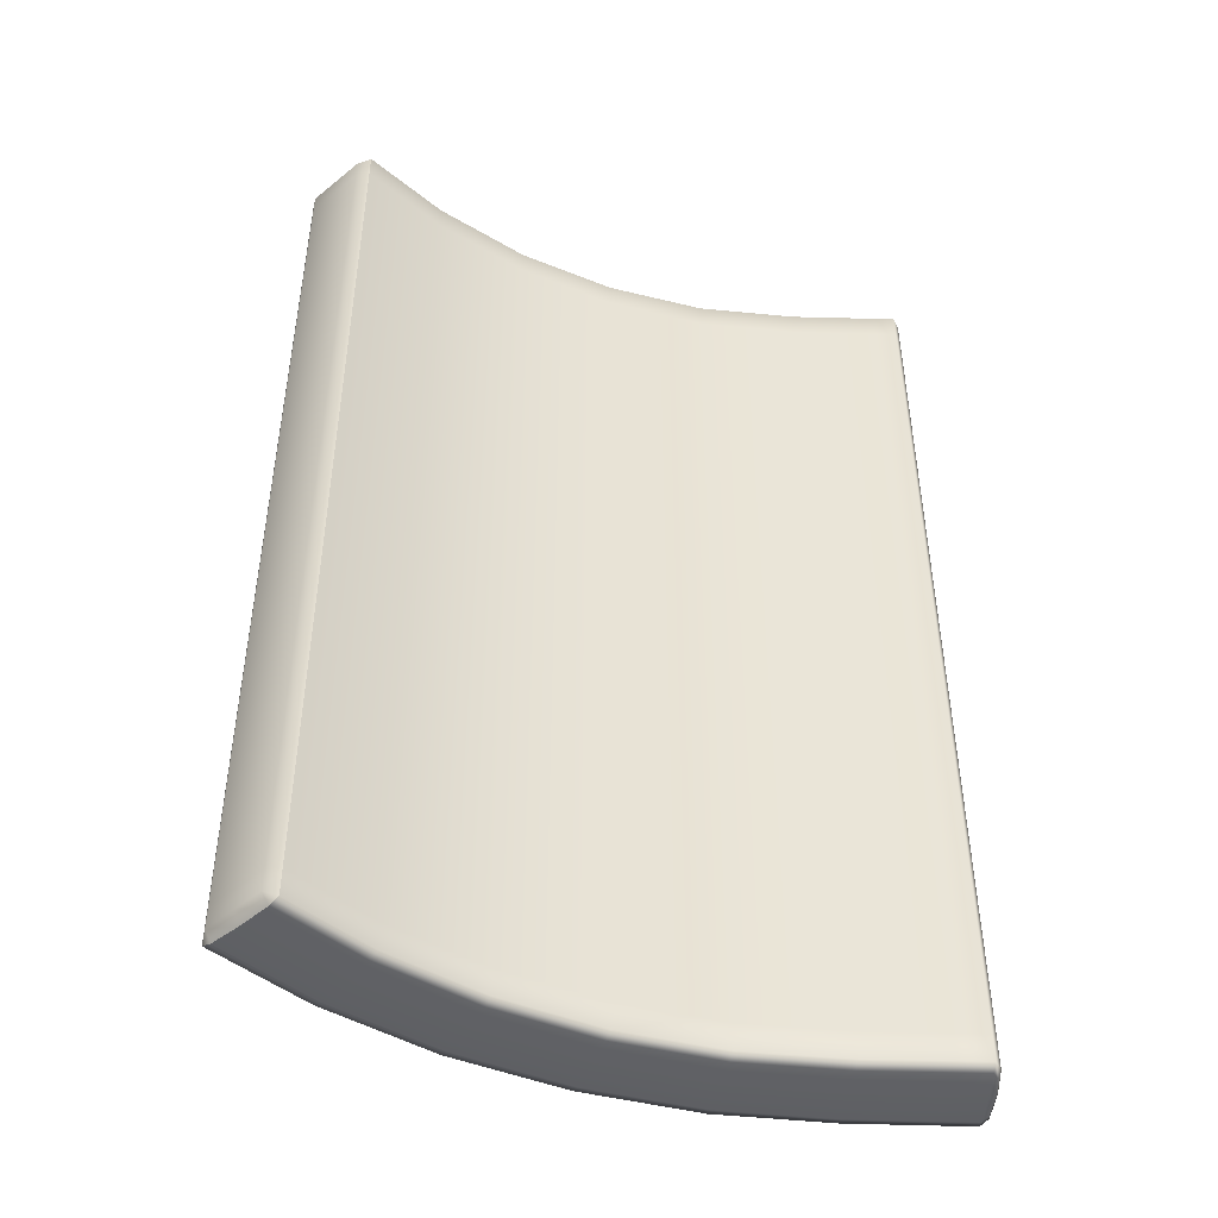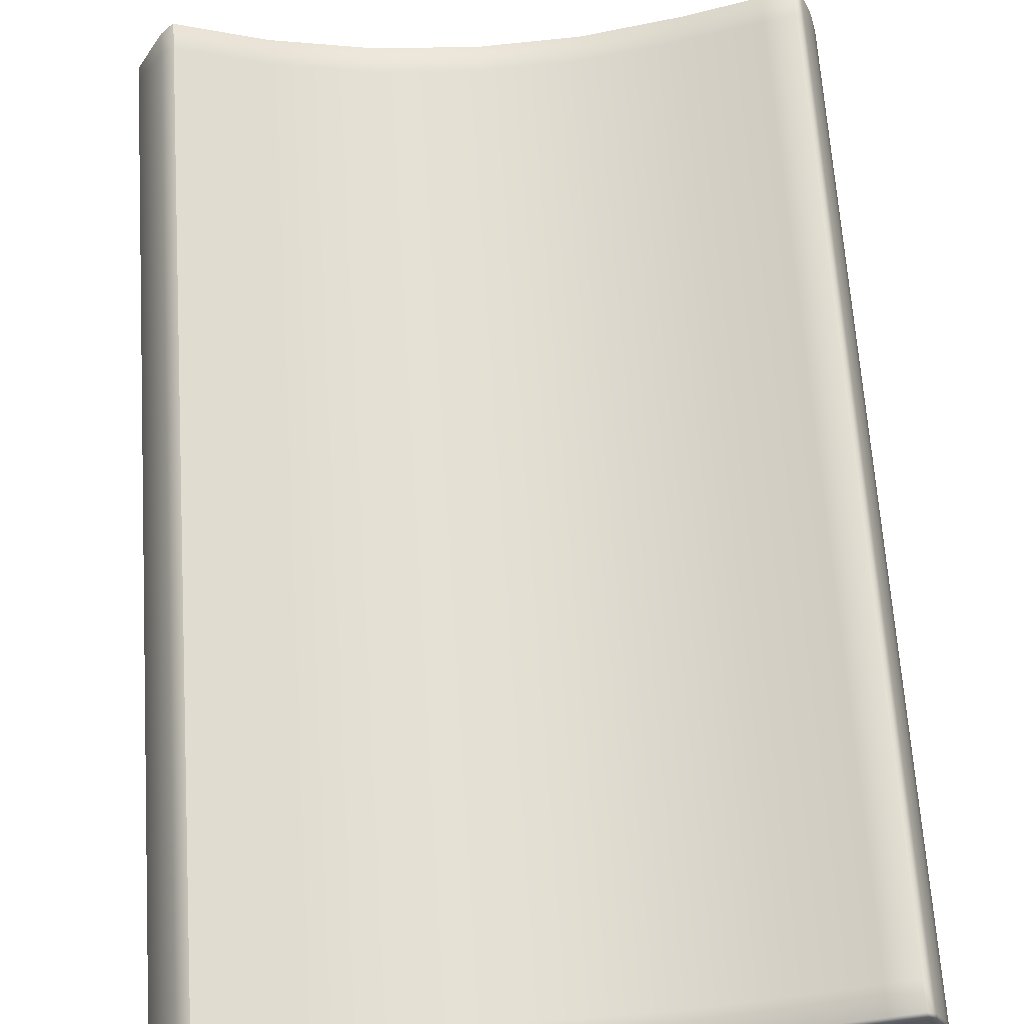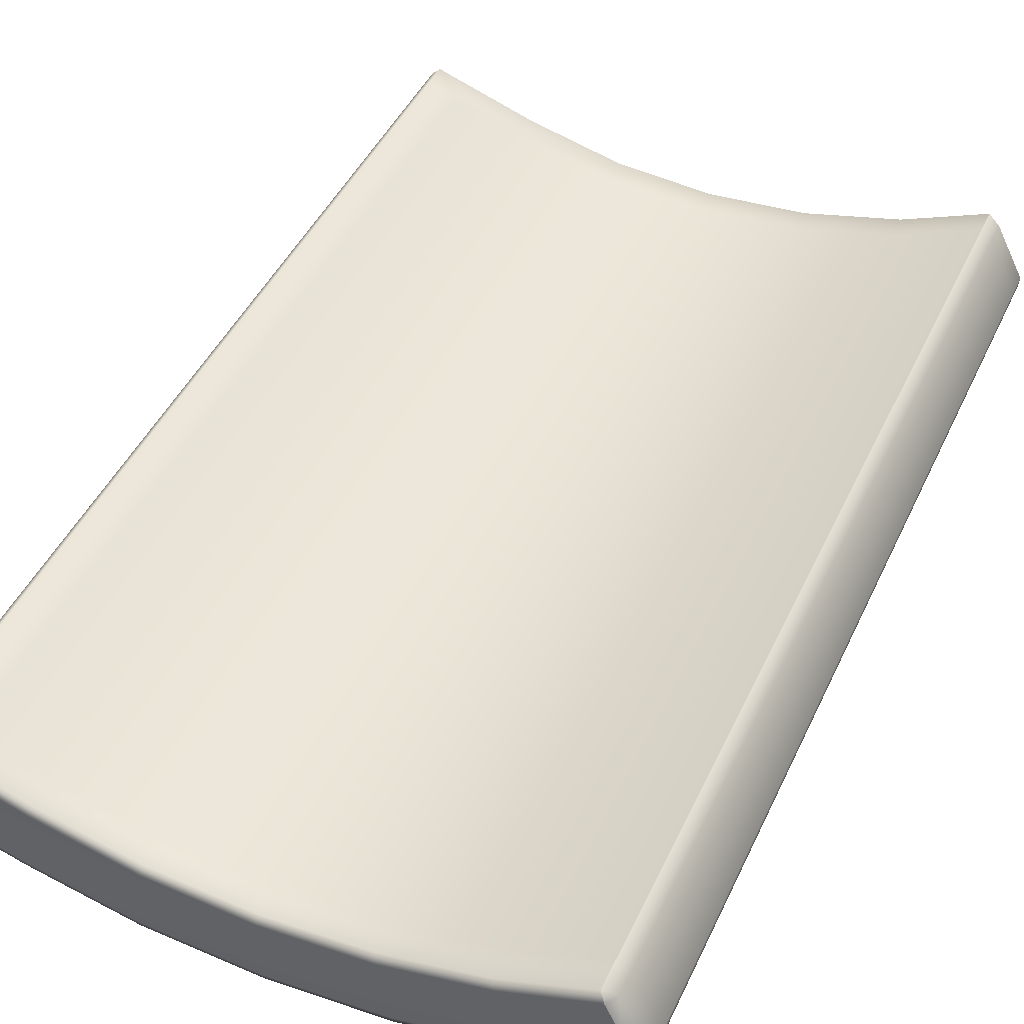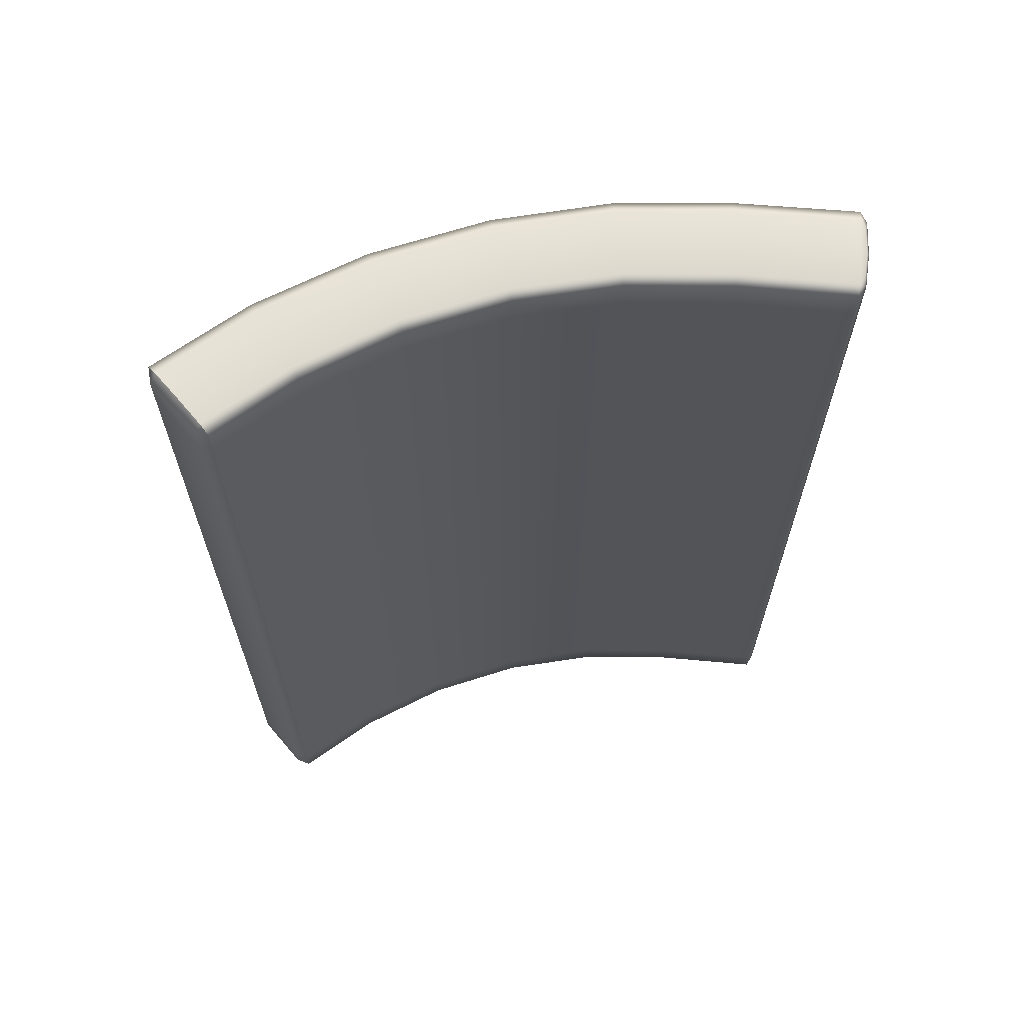
<metadata>
{"format":"obj","ext":"obj","renderer":"f3d","projection":"perspective","resolution":1024,"background":"white","views":[{"elev":-46.6,"azim":-20.2,"up":"+Y"},{"elev":66.5,"azim":-3.8,"up":"+Z"},{"elev":45.2,"azim":-156.0,"up":"+Z"},{"elev":66.4,"azim":-13.3,"up":"+Y"}]}
</metadata>
<code>
g default
v 45.59 119.5 -287.7
v 0.04014 119.5 -291
v 0.04014 157.9 -291
v 45.59 157.9 -287.7
v -46.31 119.5 -287.4
v -46.31 157.9 -287.4
v -46.31 186.8 -287.4
v 0.04014 186.8 -291
v 45.59 186.8 -287.7
v -91.5 119.5 -276.4
v -91.5 157.9 -276.4
v -131.5 119.5 -260
v -131.5 157.9 -260
v -131.5 186.8 -260
v -91.5 186.8 -276.4
v 120.2 186.8 -267.4
v 120.2 157.9 -267.4
v 88.37 157.9 -277.7
v 88.37 186.8 -277.7
v 120.2 119.5 -267.4
v 88.37 119.5 -277.7
v -45.62 -199.5 -283
v 0.04587 -199.5 -286.7
v 0.063 -200 -273.5
v -43.54 -200 -270
v 44.99 -199.5 -283.4
v 43.2 -200 -270.2
v 41.41 -199.5 -257.1
v 0.08013 -199.5 -260.3
v -41.46 -199.5 -257
v -129.5 -199.5 -256.1
v -90.14 -199.5 -272.3
v -86.06 -200 -259.7
v -123.5 -200 -244.4
v -81.97 -199.5 -247.2
v -117.5 -199.5 -232.6
v 87.36 -199.5 -273.4
v 84.33 -200 -260.4
v 119 -199.5 -263.1
v 115.2 -200 -250.2
v 111.4 -199.5 -237.3
v 81.29 -199.5 -247.3
v 44.99 199.5 -283.4
v 0.04587 199.5 -286.7
v 0.063 200 -273.5
v 43.2 200 -270.2
v -45.62 199.5 -283
v -43.54 200 -270
v -41.46 199.5 -257
v 0.08013 199.5 -260.3
v 41.41 199.5 -257.1
v -90.14 199.5 -272.3
v -86.06 200 -259.7
v -129.5 199.5 -256.1
v -123.5 200 -244.4
v -117.5 199.5 -232.6
v -81.97 199.5 -247.2
v 111.4 199.5 -237.3
v 115.2 200 -250.2
v 84.33 200 -260.4
v 81.29 199.5 -247.3
v 119 199.5 -263.1
v 87.36 199.5 -273.4
v 125.8 119.5 -232.5
v 130.7 119.5 -245.1
v 130.7 157.9 -245.1
v 125.8 157.9 -232.5
v 134.1 119.5 -258.2
v 134.1 157.9 -258.2
v 134.1 186.8 -258.2
v 130.7 186.8 -245.1
v 125.8 186.8 -232.5
v 40.82 119.5 -252.7
v 80.28 119.5 -243
v 80.28 157.9 -243
v 40.82 157.9 -252.7
v 110.2 119.5 -233
v 110.2 157.9 -233
v 110.2 186.8 -233
v 80.28 186.8 -243
v 40.82 186.8 -252.7
v -40.77 119.5 -252.7
v 0.08585 119.5 -255.9
v 0.08585 157.9 -255.9
v -40.77 157.9 -252.7
v 0.08585 186.8 -255.9
v -40.77 186.8 -252.7
v -115.5 119.5 -228.7
v -80.61 119.5 -243
v -80.61 157.9 -243
v -115.5 157.9 -228.7
v -80.61 186.8 -243
v -115.5 186.8 -228.7
v 45.59 -187.2 -287.7
v 0.04014 -187.2 -291
v 0.04014 -158.1 -291
v 45.59 -158.1 -287.7
v -46.31 -187.2 -287.4
v -46.31 -158.1 -287.4
v -46.31 -119.5 -287.4
v 0.04014 -119.5 -291
v 45.59 -119.5 -287.7
v -91.5 -187.2 -276.4
v -91.5 -158.1 -276.4
v -131.5 -187.2 -260
v -131.5 -158.1 -260
v -131.5 -119.5 -260
v -91.5 -119.5 -276.4
v -115.5 -187.2 -228.7
v -80.61 -187.2 -243
v -80.61 -158.1 -243
v -115.5 -158.1 -228.7
v -40.77 -187.2 -252.7
v -40.77 -158.1 -252.7
v -40.77 -119.5 -252.7
v -80.61 -119.5 -243
v -115.5 -119.5 -228.7
v 0.08585 -187.2 -255.9
v 0.08585 -158.1 -255.9
v 40.82 -187.2 -252.7
v 40.82 -158.1 -252.7
v 40.82 -119.5 -252.7
v 0.08585 -119.5 -255.9
v 80.28 -187.2 -243
v 80.28 -158.1 -243
v 110.2 -187.2 -233
v 110.2 -158.1 -233
v 110.2 -119.5 -233
v 80.28 -119.5 -243
v 125.8 -187.2 -232.5
v 130.7 -187.2 -245.1
v 130.7 -158.1 -245.1
v 125.8 -158.1 -232.5
v 134.1 -187.2 -258.2
v 134.1 -158.1 -258.2
v 134.1 -119.5 -258.2
v 130.7 -119.5 -245.1
v 125.8 -119.5 -232.5
v 120.2 -119.5 -267.4
v 120.2 -158.1 -267.4
v 88.37 -158.1 -277.7
v 88.37 -119.5 -277.7
v 120.2 -187.2 -267.4
v 88.37 -187.2 -277.7
v 0.04014 -80 -291
v 45.59 -80 -287.7
v -46.31 -80 -287.4
v -46.31 -40 -287.4
v 0.04014 -40 -291
v 45.59 -40 -287.7
v -91.5 -80 -276.4
v -131.5 -80 -260
v -131.5 -40 -260
v -91.5 -40 -276.4
v -80.61 -80 -243
v -115.5 -80 -228.7
v -40.77 -80 -252.7
v -40.77 -40 -252.7
v -80.61 -40 -243
v -115.5 -40 -228.7
v 0.08585 -80 -255.9
v 40.82 -80 -252.7
v 40.82 -40 -252.7
v 0.08585 -40 -255.9
v 80.28 -80 -243
v 110.2 -80 -233
v 110.2 -40 -233
v 80.28 -40 -243
v 130.7 -80 -245.1
v 125.8 -80 -232.5
v 134.1 -80 -258.2
v 134.1 -40 -258.2
v 130.7 -40 -245.1
v 125.8 -40 -232.5
v 120.2 -40 -267.4
v 120.2 -80 -267.4
v 88.37 -80 -277.7
v 88.37 -40 -277.7
v 0.04014 -4.5e-05 -291
v 45.59 -4.4e-05 -287.7
v -46.31 -4.4e-05 -287.4
v -46.31 40 -287.4
v 0.04014 40 -291
v 45.59 40 -287.7
v -91.5 -4.5e-05 -276.4
v -131.5 0.004547 -260
v -131.5 40 -260
v -91.5 40 -276.4
v -80.61 -4.5e-05 -243
v -115.5 0.004547 -228.7
v -40.77 -4.4e-05 -252.7
v -40.77 40 -252.7
v -80.61 40 -243
v -115.5 40 -228.7
v 0.08585 -4.5e-05 -255.9
v 40.82 -4.4e-05 -252.7
v 40.82 40 -252.7
v 0.08585 40 -255.9
v 80.28 -4.5e-05 -243
v 110.2 -4.4e-05 -233
v 110.2 40 -233
v 80.28 40 -243
v 130.7 -4.5e-05 -245.1
v 125.8 -4.4e-05 -232.5
v 134.1 -4.4e-05 -258.2
v 134.1 40 -258.2
v 130.7 40 -245.1
v 125.8 40 -232.5
v 120.2 40 -267.4
v 120.2 -4.4e-05 -267.4
v 88.37 -4.5e-05 -277.7
v 88.37 40 -277.7
v 0.04014 80 -291
v 45.59 80 -287.7
v -46.31 80 -287.4
v -91.5 80 -276.4
v -131.5 80 -260
v -80.61 80 -243
v -115.5 80 -228.7
v -40.77 80 -252.7
v 0.08585 80 -255.9
v 40.82 80 -252.7
v 80.28 80 -243
v 110.2 80 -233
v 130.7 80 -245.1
v 125.8 80 -232.5
v 134.1 80 -258.2
v 120.2 80 -267.4
v 88.37 80 -277.7
v 120.2 197.9 -267.4
v 88.37 197.9 -277.7
v 45.59 197.9 -287.7
v 130.7 197.9 -245.1
v 125.8 197.9 -232.5
v 134.1 197.9 -258.2
v 132.4 199.1 -255.1
v 129.9 199.5 -245.4
v 126.3 199.1 -236
v 80.28 197.9 -243
v 40.82 197.9 -252.7
v 110.2 197.9 -233
v 0.08585 197.9 -255.9
v -40.77 197.9 -252.7
v -80.61 197.9 -243
v -115.5 197.9 -228.7
v -91.5 197.9 -276.4
v -46.31 197.9 -287.4
v -131.5 197.9 -260
v 0.04014 197.9 -291
v 0.04014 -198.1 -291
v 45.59 -198.1 -287.7
v -46.31 -198.1 -287.4
v -91.5 -198.1 -276.4
v -131.5 -198.1 -260
v -80.61 -198.1 -243
v -115.5 -198.1 -228.7
v -40.77 -198.1 -252.7
v 0.08585 -198.1 -255.9
v 40.82 -198.1 -252.7
v 80.28 -198.1 -243
v 110.2 -198.1 -233
v 132.4 -199.2 -255.1
v 134.1 -198.1 -258.2
v 130.7 -198.1 -245.1
v 129.9 -199.5 -245.4
v 125.8 -198.1 -232.5
v 126.3 -199.2 -236
v 120.2 -198.1 -267.4
v 88.37 -198.1 -277.7
v 127.6 -200 -246.1
v 123.5 -199.5 -233.3
v 131.7 -199.5 -259
v 122.1 -198.1 -229
v 122.1 -187.2 -229
v 122.1 -158.1 -229
v 122.1 -119.5 -229
v 122.1 -80 -229
v 122.1 -40 -229
v 122.1 -4.5e-05 -229
v 122.1 40 -229
v 122.1 80 -229
v 122.1 119.5 -229
v 122.1 157.9 -229
v 122.1 186.8 -229
v 122.1 197.9 -229
v 123.5 199.5 -233.3
v 131.7 199.5 -259
v 127.6 200 -246.1
v 133 186.8 -263.3
v 133 197.9 -263.3
v 133 119.5 -263.3
v 133 157.9 -263.3
v 133 40 -263.3
v 133 80 -263.3
v 133 -40 -263.3
v 133 -4.5e-05 -263.3
v 133 -119.5 -263.3
v 133 -80 -263.3
v 133 -187.2 -263.3
v 133 -158.1 -263.3
v 133 -198.1 -263.3
v -126.3 195.6 -242.7
v -120.6 195.5 -231.5
v -132.1 195.7 -254
v -126.3 186.8 -242.7
v -120.6 186.8 -231.5
v -132.1 186.8 -254
v -132.2 -196.1 -254.1
v -120.6 -195.5 -231.4
v -126.4 -195.8 -242.9
v -132.2 -187.2 -254.1
v -126.4 -187.2 -242.9
v -120.6 -187.2 -231.4
v -132.2 -158.1 -254.1
v -126.4 -158.1 -242.9
v -120.6 -158.1 -231.4
v -132.2 -119.5 -254.1
v -126.4 -119.5 -242.8
v -120.6 -119.5 -231.4
v -132.1 -80 -254.1
v -126.4 -80 -242.8
v -120.6 -80 -231.4
v -132.1 -40 -254.1
v -126.4 -40 -242.8
v -120.6 -40 -231.4
v -132.1 7.2e-05 -254.1
v -126.4 -8.3e-05 -242.8
v -120.6 -3.3e-05 -231.4
v -132.1 40 -254.1
v -126.4 40 -242.8
v -120.6 40 -231.4
v -132.1 80 -254
v -126.4 80 -242.8
v -120.6 80 -231.5
v -132.1 119.5 -254
v -126.3 119.5 -242.8
v -120.6 119.5 -231.5
v -132.1 157.9 -254
v -126.3 157.9 -242.7
v -120.6 157.9 -231.5
g Round_Wall_3
f 1 2 3 4
f 2 5 6 3
f 3 6 7 8
f 4 3 8 9
f 5 10 11 6
f 10 12 13 11
f 11 13 14 15
f 6 11 15 7
f 16 17 18 19
f 17 20 21 18
f 18 21 1 4
f 19 18 4 9
f 22 23 24 25
f 23 26 27 24
f 24 27 28 29
f 25 24 29 30
f 31 32 33 34
f 32 22 25 33
f 33 25 30 35
f 34 33 35 36
f 26 37 38 27
f 37 39 40 38
f 38 40 41 42
f 27 38 42 28
f 43 44 45 46
f 44 47 48 45
f 45 48 49 50
f 46 45 50 51
f 47 52 53 48
f 52 54 55 53
f 53 55 56 57
f 48 53 57 49
f 58 59 60 61
f 59 62 63 60
f 60 63 43 46
f 61 60 46 51
f 64 65 66 67
f 65 68 69 66
f 66 69 70 71
f 67 66 71 72
f 73 74 75 76
f 74 77 78 75
f 75 78 79 80
f 76 75 80 81
f 82 83 84 85
f 83 73 76 84
f 84 76 81 86
f 85 84 86 87
f 88 89 90 91
f 89 82 85 90
f 90 85 87 92
f 91 90 92 93
f 94 95 96 97
f 95 98 99 96
f 96 99 100 101
f 97 96 101 102
f 98 103 104 99
f 103 105 106 104
f 104 106 107 108
f 99 104 108 100
f 109 110 111 112
f 110 113 114 111
f 111 114 115 116
f 112 111 116 117
f 113 118 119 114
f 118 120 121 119
f 119 121 122 123
f 114 119 123 115
f 120 124 125 121
f 124 126 127 125
f 125 127 128 129
f 121 125 129 122
f 130 131 132 133
f 131 134 135 132
f 132 135 136 137
f 133 132 137 138
f 139 140 141 142
f 140 143 144 141
f 141 144 94 97
f 142 141 97 102
f 102 101 145 146
f 101 100 147 145
f 145 147 148 149
f 146 145 149 150
f 100 108 151 147
f 108 107 152 151
f 151 152 153 154
f 147 151 154 148
f 117 116 155 156
f 116 115 157 155
f 155 157 158 159
f 156 155 159 160
f 115 123 161 157
f 123 122 162 161
f 161 162 163 164
f 157 161 164 158
f 122 129 165 162
f 129 128 166 165
f 165 166 167 168
f 162 165 168 163
f 138 137 169 170
f 137 136 171 169
f 169 171 172 173
f 170 169 173 174
f 175 176 177 178
f 176 139 142 177
f 177 142 102 146
f 178 177 146 150
f 150 149 179 180
f 149 148 181 179
f 179 181 182 183
f 180 179 183 184
f 148 154 185 181
f 154 153 186 185
f 185 186 187 188
f 181 185 188 182
f 160 159 189 190
f 159 158 191 189
f 189 191 192 193
f 190 189 193 194
f 158 164 195 191
f 164 163 196 195
f 195 196 197 198
f 191 195 198 192
f 163 168 199 196
f 168 167 200 199
f 199 200 201 202
f 196 199 202 197
f 174 173 203 204
f 173 172 205 203
f 203 205 206 207
f 204 203 207 208
f 209 210 211 212
f 210 175 178 211
f 211 178 150 180
f 212 211 180 184
f 184 183 213 214
f 183 182 215 213
f 213 215 5 2
f 214 213 2 1
f 182 188 216 215
f 188 187 217 216
f 216 217 12 10
f 215 216 10 5
f 194 193 218 219
f 193 192 220 218
f 218 220 82 89
f 219 218 89 88
f 192 198 221 220
f 198 197 222 221
f 221 222 73 83
f 220 221 83 82
f 197 202 223 222
f 202 201 224 223
f 223 224 77 74
f 222 223 74 73
f 208 207 225 226
f 207 206 227 225
f 225 227 68 65
f 226 225 65 64
f 20 228 229 21
f 228 209 212 229
f 229 212 184 214
f 21 229 214 1
f 62 230 231 63
f 230 16 19 231
f 231 19 9 232
f 63 231 232 43
f 72 71 233 234
f 71 70 235 233
f 233 235 236 237
f 234 233 237 238
f 81 80 239 240
f 80 79 241 239
f 239 241 58 61
f 240 239 61 51
f 87 86 242 243
f 86 81 240 242
f 242 240 51 50
f 243 242 50 49
f 93 92 244 245
f 92 87 243 244
f 244 243 49 57
f 245 244 57 56
f 7 15 246 247
f 15 14 248 246
f 246 248 54 52
f 247 246 52 47
f 9 8 249 232
f 8 7 247 249
f 249 247 47 44
f 232 249 44 43
f 26 23 250 251
f 23 22 252 250
f 250 252 98 95
f 251 250 95 94
f 22 32 253 252
f 32 31 254 253
f 253 254 105 103
f 252 253 103 98
f 36 35 255 256
f 35 30 257 255
f 255 257 113 110
f 256 255 110 109
f 30 29 258 257
f 29 28 259 258
f 258 259 120 118
f 257 258 118 113
f 28 42 260 259
f 42 41 261 260
f 260 261 126 124
f 259 260 124 120
f 262 263 264 265
f 263 134 131 264
f 264 131 130 266
f 265 264 266 267
f 143 268 269 144
f 268 39 37 269
f 269 37 26 251
f 144 269 251 94
f 41 40 270 271
f 40 39 272 270
f 270 272 262 265
f 271 270 265 267
f 126 261 273 274
f 261 41 271 273
f 273 271 267 266
f 274 273 266 130
f 128 127 275 276
f 127 126 274 275
f 275 274 130 133
f 276 275 133 138
f 167 166 277 278
f 166 128 276 277
f 277 276 138 170
f 278 277 170 174
f 201 200 279 280
f 200 167 278 279
f 279 278 174 204
f 280 279 204 208
f 77 224 281 282
f 224 201 280 281
f 281 280 208 226
f 282 281 226 64
f 79 78 283 284
f 78 77 282 283
f 283 282 64 67
f 284 283 67 72
f 58 241 285 286
f 241 79 284 285
f 285 284 72 234
f 286 285 234 238
f 236 287 288 237
f 287 62 59 288
f 288 59 58 286
f 237 288 286 238
f 70 289 290 235
f 289 16 230 290
f 290 230 62 287
f 235 290 287 236
f 68 291 292 69
f 291 20 17 292
f 292 17 16 289
f 69 292 289 70
f 206 293 294 227
f 293 209 228 294
f 294 228 20 291
f 227 294 291 68
f 172 295 296 205
f 295 175 210 296
f 296 210 209 293
f 205 296 293 206
f 136 297 298 171
f 297 139 176 298
f 298 176 175 295
f 171 298 295 172
f 134 299 300 135
f 299 143 140 300
f 300 140 139 297
f 135 300 297 136
f 262 272 301 263
f 272 39 268 301
f 301 268 143 299
f 263 301 299 134
f 55 302 303 56
f 248 304 54
f 303 245 56
f 302 305 306 303
f 14 307 304 248
f 254 31 308
f 36 309 310 34
f 256 309 36
f 303 306 93 245
f 304 302 55 54
f 304 307 305 302
f 34 310 308 31
f 254 308 311 105
f 312 311 308 310
f 313 312 310 309
f 109 313 309 256
f 105 311 314 106
f 315 314 311 312
f 316 315 312 313
f 112 316 313 109
f 106 314 317 107
f 318 317 314 315
f 319 318 315 316
f 117 319 316 112
f 107 317 320 152
f 321 320 317 318
f 322 321 318 319
f 156 322 319 117
f 152 320 323 153
f 324 323 320 321
f 325 324 321 322
f 160 325 322 156
f 153 323 326 186
f 327 326 323 324
f 328 327 324 325
f 190 328 325 160
f 186 326 329 187
f 330 329 326 327
f 331 330 327 328
f 194 331 328 190
f 187 329 332 217
f 333 332 329 330
f 334 333 330 331
f 219 334 331 194
f 217 332 335 12
f 336 335 332 333
f 337 336 333 334
f 88 337 334 219
f 12 335 338 13
f 339 338 335 336
f 340 339 336 337
f 91 340 337 88
f 13 338 307 14
f 305 307 338 339
f 306 305 339 340
f 93 306 340 91

</code>
